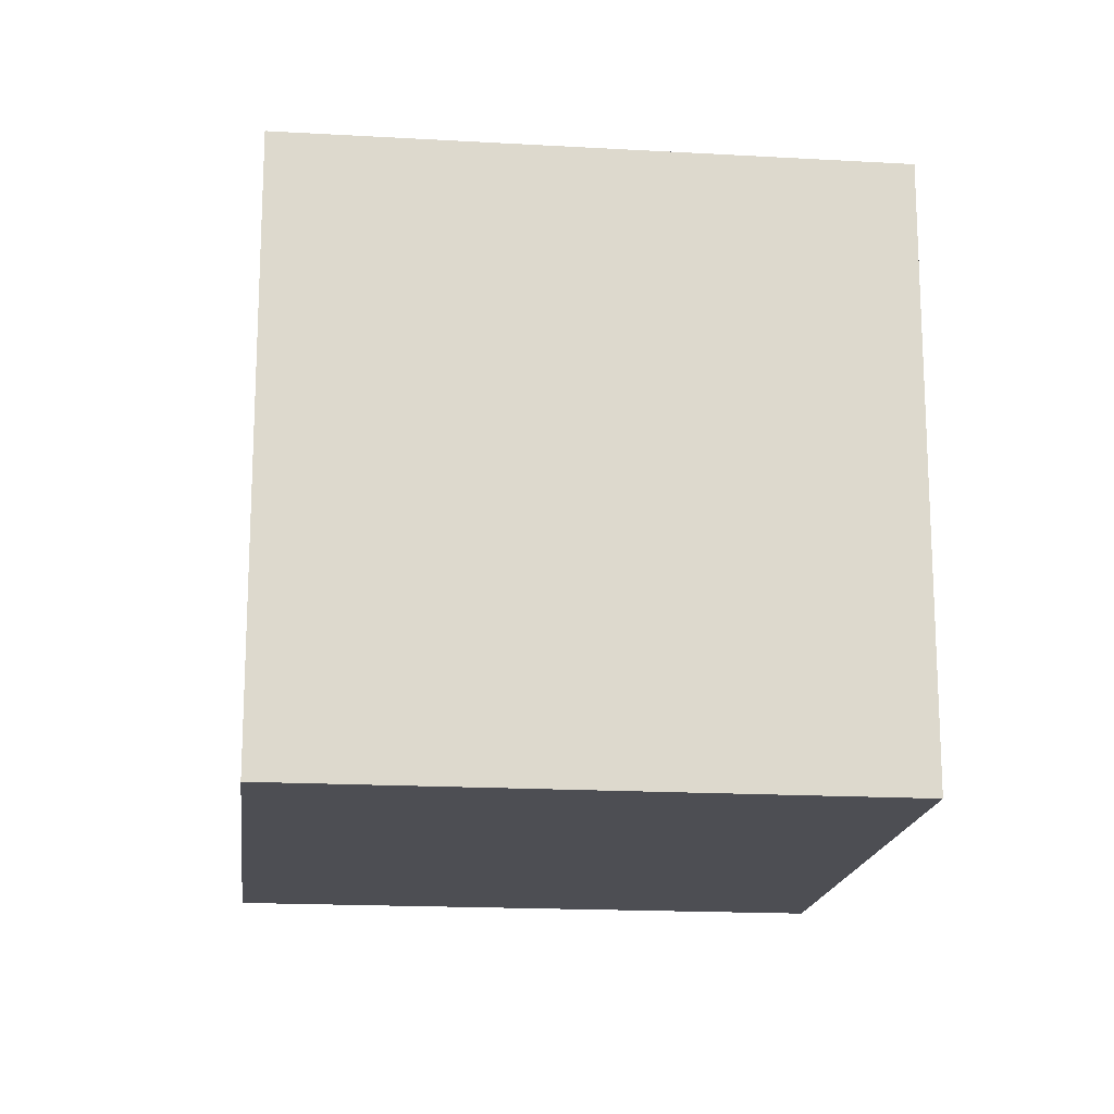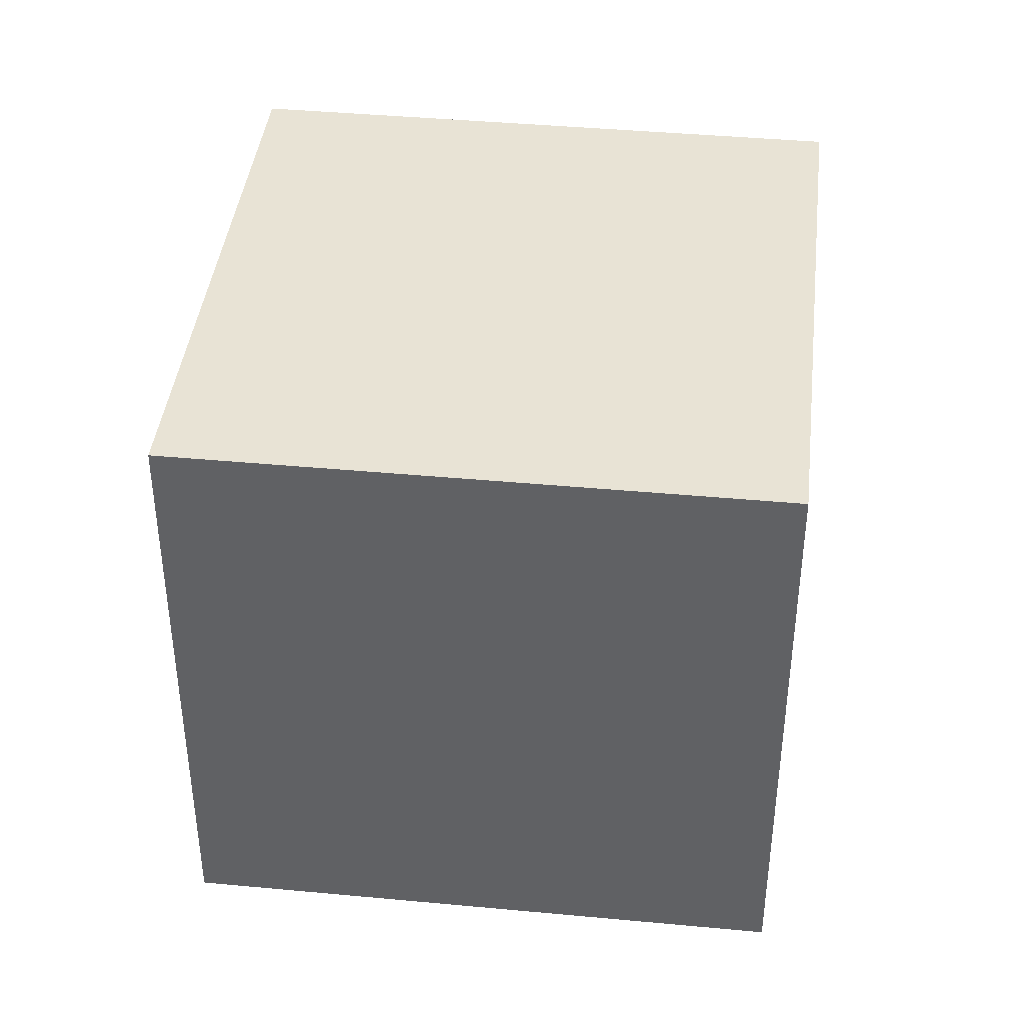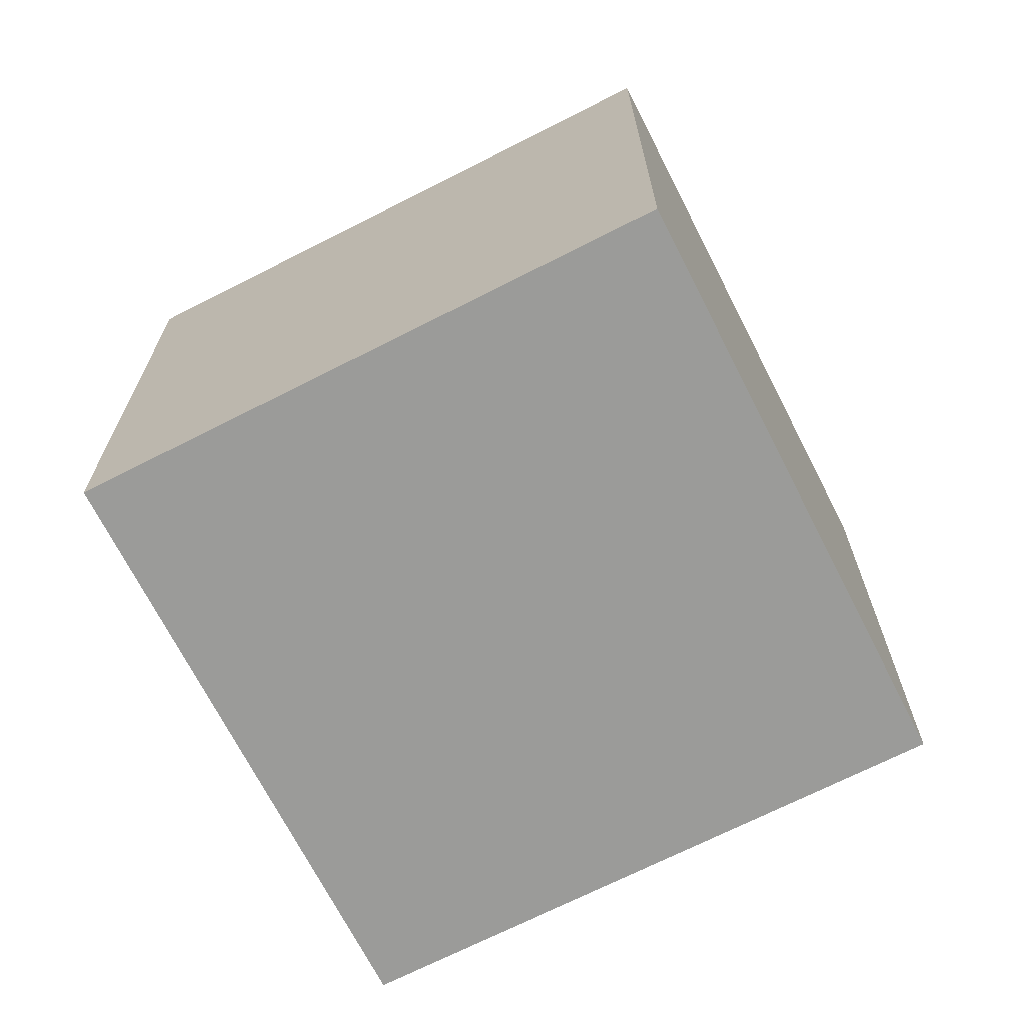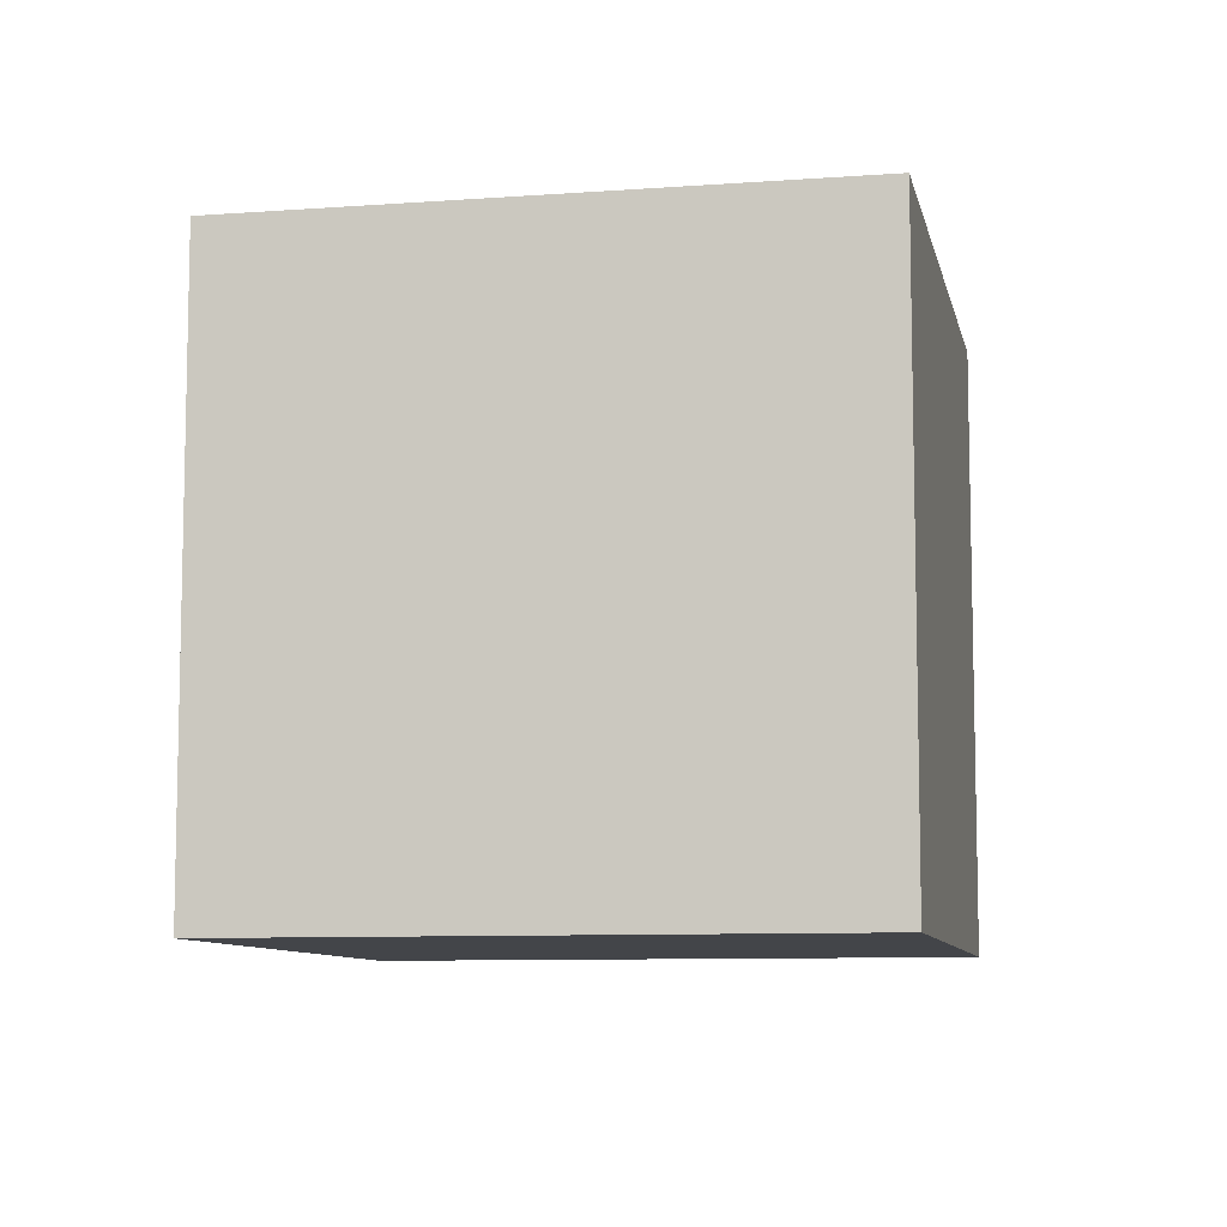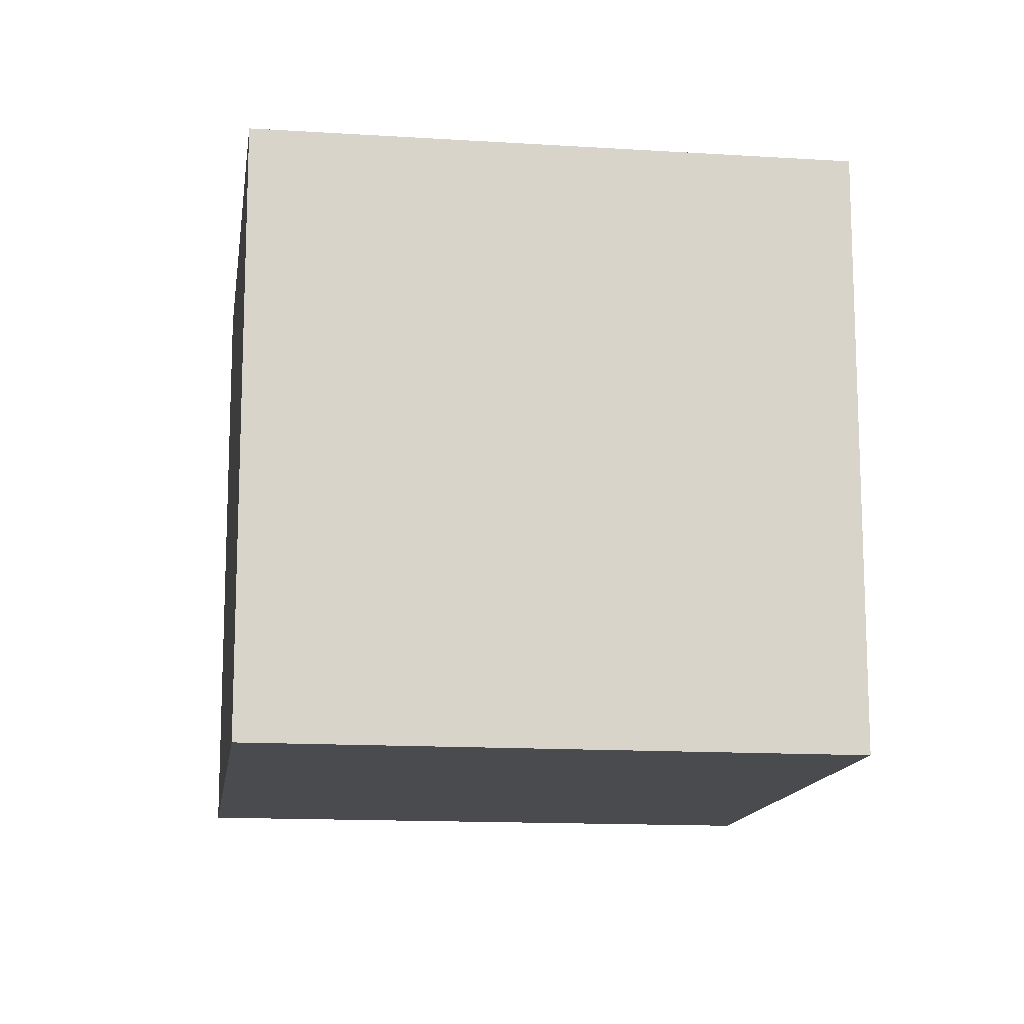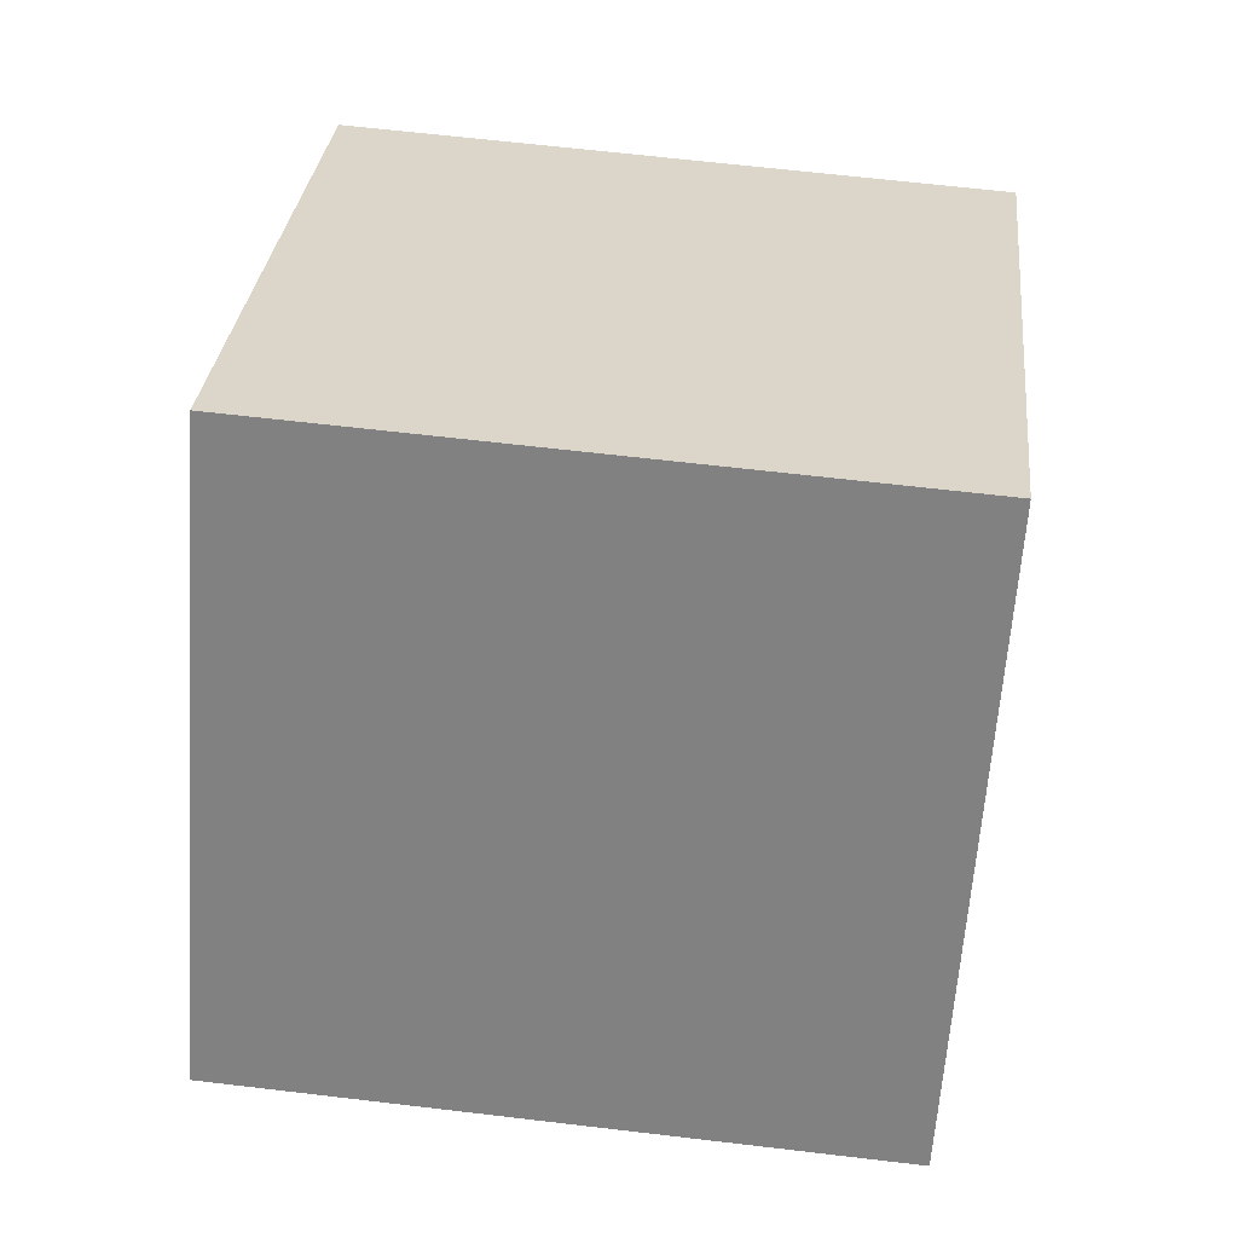
<metadata>
{"format":"obj","ext":"obj","renderer":"f3d","projection":"perspective","resolution":1024,"background":"white","views":[{"elev":-17.3,"azim":29.3,"up":"+Z"},{"elev":41.2,"azim":132.3,"up":"+Z"},{"elev":-69.6,"azim":152.8,"up":"+Z"},{"elev":-8.7,"azim":47.2,"up":"+Z"},{"elev":-13.9,"azim":27.8,"up":"+Z"},{"elev":64.9,"azim":96.8,"up":"+Y"}]}
</metadata>
<code>
v 0.7992 0.4648 -0.3425
v 0.7992 0.4648 0.0575
v 0.4748 0.2308 0.0575
v 0.7992 0.4648 -0.3425
v 0.4748 0.2308 0.0575
v 0.4748 0.2308 -0.3425
v 0.5652 0.7892 -0.3425
v 0.2408 0.5552 -0.3425
v 0.2408 0.5552 0.0575
v 0.5652 0.7892 -0.3425
v 0.2408 0.5552 0.0575
v 0.5652 0.7892 0.0575
v 0.7992 0.4648 -0.3425
v 0.5652 0.7892 -0.3425
v 0.5652 0.7892 0.0575
v 0.7992 0.4648 -0.3425
v 0.5652 0.7892 0.0575
v 0.7992 0.4648 0.0575
v 0.7992 0.4648 0.0575
v 0.5652 0.7892 0.0575
v 0.2408 0.5552 0.0575
v 0.7992 0.4648 0.0575
v 0.2408 0.5552 0.0575
v 0.4748 0.2308 0.0575
v 0.4748 0.2308 0.0575
v 0.2408 0.5552 0.0575
v 0.2408 0.5552 -0.3425
v 0.4748 0.2308 0.0575
v 0.2408 0.5552 -0.3425
v 0.4748 0.2308 -0.3425
v 0.5652 0.7892 -0.3425
v 0.7992 0.4648 -0.3425
v 0.4748 0.2308 -0.3425
v 0.5652 0.7892 -0.3425
v 0.4748 0.2308 -0.3425
v 0.2408 0.5552 -0.3425
f 1 2 3
f 4 5 6
f 7 8 9
f 10 11 12
f 13 14 15
f 16 17 18
f 19 20 21
f 22 23 24
f 25 26 27
f 28 29 30
f 31 32 33
f 34 35 36

</code>
